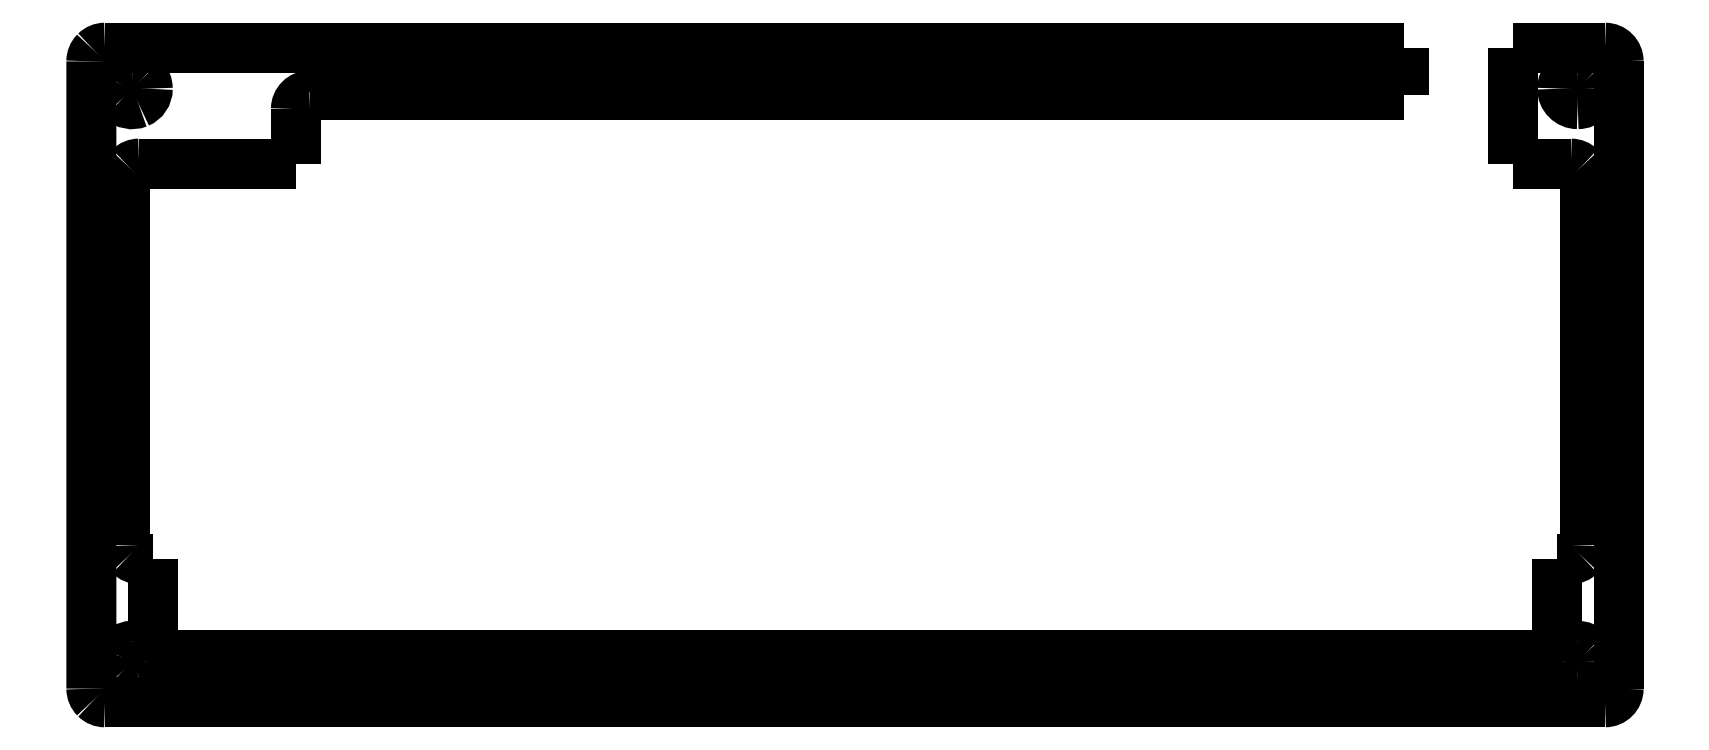
<metadata>
{"format":"dxf","ext":"dxf","renderer":"ezdxf+matplotlib","layout":"modelspace","background":"white","min_lineweight":24,"dpi":150}
</metadata>
<code>
0
SECTION
2
ENTITIES
0
LWPOLYLINE
8
0
90
2
70
0
10
264.3
20
1.075
30
0
10
248.3
20
1.075
30
0
0
SPLINE
8
0
70
8
71
3
72
8
73
4
74
0
40
0
40
0
40
0
40
0
40
1
40
1
40
1
40
1
10
42.89
20
-1.494
30
0
10
42.24
20
-1.494
30
0
10
41.66
20
-1.884
30
0
10
41.41
20
-2.482
30
0
0
SPLINE
8
0
70
8
71
3
72
8
73
4
74
0
40
0
40
0
40
0
40
0
40
1
40
1
40
1
40
1
10
41.41
20
-2.482
30
0
10
41.16
20
-3.08
30
0
10
41.3
20
-3.768
30
0
10
41.76
20
-4.226
30
0
0
SPLINE
8
0
70
8
71
3
72
8
73
4
74
0
40
0
40
0
40
0
40
0
40
1
40
1
40
1
40
1
10
41.76
20
-4.226
30
0
10
42.21
20
-4.683
30
0
10
42.9
20
-4.82
30
0
10
43.5
20
-4.573
30
0
0
SPLINE
8
0
70
8
71
3
72
8
73
4
74
0
40
0
40
0
40
0
40
0
40
1
40
1
40
1
40
1
10
43.5
20
-4.573
30
0
10
44.1
20
-4.325
30
0
10
44.49
20
-3.742
30
0
10
44.49
20
-3.094
30
0
0
SPLINE
8
0
70
8
71
3
72
8
73
4
74
0
40
0
40
0
40
0
40
0
40
1
40
1
40
1
40
1
10
44.49
20
-3.094
30
0
10
44.49
20
-2.67
30
0
10
44.32
20
-2.263
30
0
10
44.02
20
-1.963
30
0
0
SPLINE
8
0
70
8
71
3
72
8
73
4
74
0
40
0
40
0
40
0
40
0
40
1
40
1
40
1
40
1
10
44.02
20
-1.963
30
0
10
43.72
20
-1.663
30
0
10
43.31
20
-1.494
30
0
10
42.89
20
-1.494
30
0
0
LWPOLYLINE
8
0
90
2
70
0
10
229.2
20
-7.261
30
0
10
229.2
20
1.075
30
0
0
LWPOLYLINE
8
0
90
1
70
1
10
42.89
20
-1.494
30
0
0
SPLINE
8
0
70
8
71
3
72
8
73
4
74
0
40
0
40
0
40
0
40
0
40
1
40
1
40
1
40
1
10
222.7
20
-1.494
30
0
10
222
20
-1.494
30
0
10
221.4
20
-1.884
30
0
10
221.2
20
-2.482
30
0
0
SPLINE
8
0
70
8
71
3
72
8
73
4
74
0
40
0
40
0
40
0
40
0
40
1
40
1
40
1
40
1
10
221.2
20
-2.482
30
0
10
220.9
20
-3.08
30
0
10
221.1
20
-3.768
30
0
10
221.5
20
-4.226
30
0
0
SPLINE
8
0
70
8
71
3
72
8
73
4
74
0
40
0
40
0
40
0
40
0
40
1
40
1
40
1
40
1
10
221.5
20
-4.226
30
0
10
222
20
-4.683
30
0
10
222.7
20
-4.82
30
0
10
223.3
20
-4.573
30
0
0
SPLINE
8
0
70
8
71
3
72
8
73
4
74
0
40
0
40
0
40
0
40
0
40
1
40
1
40
1
40
1
10
223.3
20
-4.573
30
0
10
223.9
20
-4.325
30
0
10
224.3
20
-3.742
30
0
10
224.3
20
-3.094
30
0
0
SPLINE
8
0
70
8
71
3
72
8
73
4
74
0
40
0
40
0
40
0
40
0
40
1
40
1
40
1
40
1
10
224.3
20
-3.094
30
0
10
224.3
20
-2.67
30
0
10
224.1
20
-2.263
30
0
10
223.8
20
-1.963
30
0
0
SPLINE
8
0
70
8
71
3
72
8
73
4
74
0
40
0
40
0
40
0
40
0
40
1
40
1
40
1
40
1
10
223.8
20
-1.963
30
0
10
223.5
20
-1.663
30
0
10
223.1
20
-1.494
30
0
10
222.7
20
-1.494
30
0
0
LWPOLYLINE
8
0
90
2
70
0
10
248.3
20
-19.17
30
0
10
248.3
20
1.075
30
0
0
SPLINE
8
0
70
8
71
3
72
8
73
4
74
0
40
0
40
0
40
0
40
0
40
1
40
1
40
1
40
1
10
5.98
20
-85.84
30
0
10
5.98
20
-86.47
30
0
10
6.23
20
-87.08
30
0
10
6.677
20
-87.53
30
0
0
SPLINE
8
0
70
8
71
3
72
8
73
4
74
0
40
0
40
0
40
0
40
0
40
1
40
1
40
1
40
1
10
6.677
20
-87.53
30
0
10
7.124
20
-87.97
30
0
10
7.729
20
-88.22
30
0
10
8.361
20
-88.22
30
0
0
LWPOLYLINE
8
0
90
1
70
1
10
222.7
20
-1.494
30
0
0
SPLINE
8
0
70
8
71
3
72
8
73
4
74
0
40
0
40
0
40
0
40
0
40
1
40
1
40
1
40
1
10
7.169
20
-3.371
30
0
10
6.077
20
-3.371
30
0
10
5.092
20
-4.029
30
0
10
4.674
20
-5.038
30
0
0
SPLINE
8
0
70
8
71
3
72
8
73
4
74
0
40
0
40
0
40
0
40
0
40
1
40
1
40
1
40
1
10
4.674
20
-5.038
30
0
10
4.256
20
-6.047
30
0
10
4.487
20
-7.208
30
0
10
5.26
20
-7.98
30
0
0
SPLINE
8
0
70
8
71
3
72
8
73
4
74
0
40
0
40
0
40
0
40
0
40
1
40
1
40
1
40
1
10
5.26
20
-7.98
30
0
10
6.032
20
-8.752
30
0
10
7.193
20
-8.983
30
0
10
8.202
20
-8.566
30
0
0
SPLINE
8
0
70
8
71
3
72
8
73
4
74
0
40
0
40
0
40
0
40
0
40
1
40
1
40
1
40
1
10
8.202
20
-8.566
30
0
10
9.211
20
-8.148
30
0
10
9.869
20
-7.163
30
0
10
9.869
20
-6.071
30
0
0
SPLINE
8
0
70
8
71
3
72
8
73
4
74
0
40
0
40
0
40
0
40
0
40
1
40
1
40
1
40
1
10
9.869
20
-6.071
30
0
10
9.869
20
-5.355
30
0
10
9.584
20
-4.668
30
0
10
9.078
20
-4.162
30
0
0
SPLINE
8
0
70
8
71
3
72
8
73
4
74
0
40
0
40
0
40
0
40
0
40
1
40
1
40
1
40
1
10
9.078
20
-4.162
30
0
10
8.572
20
-3.656
30
0
10
7.885
20
-3.371
30
0
10
7.169
20
-3.371
30
0
0
LWPOLYLINE
8
0
90
2
70
0
10
256
20
-88.22
30
0
10
256
20
-102.5
30
0
0
SPLINE
8
0
70
8
71
3
72
8
73
4
74
0
40
0
40
0
40
0
40
0
40
1
40
1
40
1
40
1
10
260.8
20
-21.55
30
0
10
260.8
20
-20.92
30
0
10
260.5
20
-20.31
30
0
10
260.1
20
-19.87
30
0
0
SPLINE
8
0
70
8
71
3
72
8
73
4
74
0
40
0
40
0
40
0
40
0
40
1
40
1
40
1
40
1
10
260.1
20
-19.87
30
0
10
259.6
20
-19.42
30
0
10
259
20
-19.17
30
0
10
258.4
20
-19.17
30
0
0
LWPOLYLINE
8
0
90
1
70
1
10
7.169
20
-3.371
30
0
0
SPLINE
8
0
70
8
71
3
72
8
73
4
74
0
40
0
40
0
40
0
40
0
40
1
40
1
40
1
40
1
10
8.361
20
-19.17
30
0
10
7.729
20
-19.17
30
0
10
7.124
20
-19.42
30
0
10
6.677
20
-19.87
30
0
0
SPLINE
8
0
70
8
71
3
72
8
73
4
74
0
40
0
40
0
40
0
40
0
40
1
40
1
40
1
40
1
10
6.677
20
-19.87
30
0
10
6.23
20
-20.31
30
0
10
5.98
20
-20.92
30
0
10
5.98
20
-21.55
30
0
0
SPLINE
8
0
70
8
71
3
72
8
73
4
74
0
40
0
40
0
40
0
40
0
40
1
40
1
40
1
40
1
10
133.4
20
-107.5
30
0
10
132.7
20
-107.5
30
0
10
132.1
20
-107.9
30
0
10
131.9
20
-108.4
30
0
0
SPLINE
8
0
70
8
71
3
72
8
73
4
74
0
40
0
40
0
40
0
40
0
40
1
40
1
40
1
40
1
10
131.9
20
-108.4
30
0
10
131.6
20
-109
30
0
10
131.8
20
-109.7
30
0
10
132.2
20
-110.2
30
0
0
SPLINE
8
0
70
8
71
3
72
8
73
4
74
0
40
0
40
0
40
0
40
0
40
1
40
1
40
1
40
1
10
132.2
20
-110.2
30
0
10
132.7
20
-110.6
30
0
10
133.4
20
-110.8
30
0
10
134
20
-110.5
30
0
0
SPLINE
8
0
70
8
71
3
72
8
73
4
74
0
40
0
40
0
40
0
40
0
40
1
40
1
40
1
40
1
10
134
20
-110.5
30
0
10
134.6
20
-110.3
30
0
10
135
20
-109.7
30
0
10
135
20
-109.1
30
0
0
SPLINE
8
0
70
8
71
3
72
8
73
4
74
0
40
0
40
0
40
0
40
0
40
1
40
1
40
1
40
1
10
135
20
-109.1
30
0
10
135
20
-108.6
30
0
10
134.8
20
-108.2
30
0
10
134.5
20
-107.9
30
0
0
SPLINE
8
0
70
8
71
3
72
8
73
4
74
0
40
0
40
0
40
0
40
0
40
1
40
1
40
1
40
1
10
134.5
20
-107.9
30
0
10
134.2
20
-107.6
30
0
10
133.8
20
-107.5
30
0
10
133.4
20
-107.5
30
0
0
LWPOLYLINE
8
0
90
2
70
0
10
13.12
20
-104.9
30
0
10
253.6
20
-104.9
30
0
0
SPLINE
8
0
70
8
71
3
72
8
73
4
74
0
40
0
40
0
40
0
40
0
40
1
40
1
40
1
40
1
10
259.6
20
-103.4
30
0
10
258.1
20
-103.4
30
0
10
256.9
20
-104.6
30
0
10
256.9
20
-106.1
30
0
0
SPLINE
8
0
70
8
71
3
72
8
73
4
74
0
40
0
40
0
40
0
40
0
40
1
40
1
40
1
40
1
10
256.9
20
-106.1
30
0
10
256.9
20
-107.6
30
0
10
258.1
20
-108.8
30
0
10
259.6
20
-108.8
30
0
0
SPLINE
8
0
70
8
71
3
72
8
73
4
74
0
40
0
40
0
40
0
40
0
40
1
40
1
40
1
40
1
10
259.6
20
-108.8
30
0
10
261.1
20
-108.8
30
0
10
262.3
20
-107.6
30
0
10
262.3
20
-106.1
30
0
0
SPLINE
8
0
70
8
71
3
72
8
73
4
74
0
40
0
40
0
40
0
40
0
40
1
40
1
40
1
40
1
10
262.3
20
-106.1
30
0
10
262.3
20
-105.4
30
0
10
262
20
-104.7
30
0
10
261.5
20
-104.2
30
0
0
SPLINE
8
0
70
8
71
3
72
8
73
4
74
0
40
0
40
0
40
0
40
0
40
1
40
1
40
1
40
1
10
261.5
20
-104.2
30
0
10
261
20
-103.7
30
0
10
260.3
20
-103.4
30
0
10
259.6
20
-103.4
30
0
0
LWPOLYLINE
8
0
90
1
70
1
10
133.4
20
-107.5
30
0
0
SPLINE
8
0
70
8
71
3
72
8
73
4
74
0
40
0
40
0
40
0
40
0
40
1
40
1
40
1
40
1
10
2.406
20
1.073
30
0
10
1.775
20
1.073
30
0
10
1.169
20
0.8219
30
0
10
0.7225
20
0.3753
30
0
0
SPLINE
8
0
70
8
71
3
72
8
73
4
74
0
40
0
40
0
40
0
40
0
40
1
40
1
40
1
40
1
10
0.7225
20
0.3753
30
0
10
0.2759
20
-0.07128
30
0
10
0.025
20
-0.677
30
0
10
0.025
20
-1.309
30
0
0
SPLINE
8
0
70
8
71
3
72
8
73
4
74
0
40
0
40
0
40
0
40
0
40
1
40
1
40
1
40
1
10
266.7
20
-1.309
30
0
10
266.7
20
0.006111
30
0
10
265.7
20
1.072
30
0
10
264.3
20
1.073
30
0
0
SPLINE
8
0
70
8
71
3
72
8
73
4
74
0
40
0
40
0
40
0
40
0
40
1
40
1
40
1
40
1
10
258.4
20
-88.22
30
0
10
259
20
-88.22
30
0
10
259.6
20
-87.97
30
0
10
260.1
20
-87.53
30
0
0
SPLINE
8
0
70
8
71
3
72
8
73
4
74
0
40
0
40
0
40
0
40
0
40
1
40
1
40
1
40
1
10
260.1
20
-87.53
30
0
10
260.5
20
-87.08
30
0
10
260.8
20
-86.48
30
0
10
260.8
20
-85.84
30
0
0
LWPOLYLINE
8
0
90
1
70
1
10
259.6
20
-103.4
30
0
0
LWPOLYLINE
8
0
90
2
70
0
10
248.3
20
-19.17
30
0
10
258.4
20
-19.17
30
0
0
LWPOLYLINE
8
0
90
2
70
0
10
35.74
20
-9.641
30
0
10
35.74
20
-19.17
30
0
0
LWPOLYLINE
8
0
90
2
70
0
10
8.359
20
-88.22
30
0
10
10.74
20
-88.22
30
0
0
SPLINE
8
0
70
8
71
3
72
8
73
4
74
0
40
0
40
0
40
0
40
0
40
1
40
1
40
1
40
1
10
259.6
20
-3.372
30
0
10
258.1
20
-3.372
30
0
10
256.9
20
-4.581
30
0
10
256.9
20
-6.072
30
0
0
SPLINE
8
0
70
8
71
3
72
8
73
4
74
0
40
0
40
0
40
0
40
0
40
1
40
1
40
1
40
1
10
256.9
20
-6.072
30
0
10
256.9
20
-7.563
30
0
10
258.1
20
-8.772
30
0
10
259.6
20
-8.772
30
0
0
SPLINE
8
0
70
8
71
3
72
8
73
4
74
0
40
0
40
0
40
0
40
0
40
1
40
1
40
1
40
1
10
259.6
20
-8.772
30
0
10
261.1
20
-8.772
30
0
10
262.3
20
-7.563
30
0
10
262.3
20
-6.072
30
0
0
SPLINE
8
0
70
8
71
3
72
8
73
4
74
0
40
0
40
0
40
0
40
0
40
1
40
1
40
1
40
1
10
262.3
20
-6.072
30
0
10
262.3
20
-5.356
30
0
10
262
20
-4.669
30
0
10
261.5
20
-4.163
30
0
0
SPLINE
8
0
70
8
71
3
72
8
73
4
74
0
40
0
40
0
40
0
40
0
40
1
40
1
40
1
40
1
10
261.5
20
-4.163
30
0
10
261
20
-3.656
30
0
10
260.3
20
-3.372
30
0
10
259.6
20
-3.372
30
0
0
LWPOLYLINE
8
0
90
2
70
0
10
2.405
20
-113.2
30
0
10
264.3
20
-113.2
30
0
0
SPLINE
8
0
70
8
71
3
72
8
73
4
74
0
40
0
40
0
40
0
40
0
40
1
40
1
40
1
40
1
10
0.02648
20
-110.8
30
0
10
0.02648
20
-111.5
30
0
10
0.2774
20
-112.1
30
0
10
0.7239
20
-112.5
30
0
0
SPLINE
8
0
70
8
71
3
72
8
73
4
74
0
40
0
40
0
40
0
40
0
40
1
40
1
40
1
40
1
10
0.7239
20
-112.5
30
0
10
1.171
20
-113
30
0
10
1.776
20
-113.2
30
0
10
2.408
20
-113.2
30
0
0
LWPOLYLINE
8
0
90
1
70
1
10
259.6
20
-3.372
30
0
0
SPLINE
8
0
70
8
71
3
72
8
73
4
74
0
40
0
40
0
40
0
40
0
40
1
40
1
40
1
40
1
10
264.3
20
-113.2
30
0
10
265.7
20
-113.2
30
0
10
266.7
20
-112.2
30
0
10
266.7
20
-110.8
30
0
0
SPLINE
8
0
70
8
71
3
72
8
73
4
74
0
40
0
40
0
40
0
40
0
40
1
40
1
40
1
40
1
10
42.89
20
-107.5
30
0
10
42.24
20
-107.5
30
0
10
41.66
20
-107.9
30
0
10
41.41
20
-108.4
30
0
0
SPLINE
8
0
70
8
71
3
72
8
73
4
74
0
40
0
40
0
40
0
40
0
40
1
40
1
40
1
40
1
10
41.41
20
-108.4
30
0
10
41.16
20
-109
30
0
10
41.3
20
-109.7
30
0
10
41.76
20
-110.2
30
0
0
SPLINE
8
0
70
8
71
3
72
8
73
4
74
0
40
0
40
0
40
0
40
0
40
1
40
1
40
1
40
1
10
41.76
20
-110.2
30
0
10
42.21
20
-110.6
30
0
10
42.9
20
-110.8
30
0
10
43.5
20
-110.5
30
0
0
SPLINE
8
0
70
8
71
3
72
8
73
4
74
0
40
0
40
0
40
0
40
0
40
1
40
1
40
1
40
1
10
43.5
20
-110.5
30
0
10
44.1
20
-110.3
30
0
10
44.49
20
-109.7
30
0
10
44.49
20
-109.1
30
0
0
SPLINE
8
0
70
8
71
3
72
8
73
4
74
0
40
0
40
0
40
0
40
0
40
1
40
1
40
1
40
1
10
44.49
20
-109.1
30
0
10
44.49
20
-108.6
30
0
10
44.32
20
-108.2
30
0
10
44.02
20
-107.9
30
0
0
SPLINE
8
0
70
8
71
3
72
8
73
4
74
0
40
0
40
0
40
0
40
0
40
1
40
1
40
1
40
1
10
44.02
20
-107.9
30
0
10
43.72
20
-107.6
30
0
10
43.31
20
-107.5
30
0
10
42.89
20
-107.5
30
0
0
LWPOLYLINE
8
0
90
2
70
0
10
266.7
20
-110.8
30
0
10
266.7
20
-1.308
30
0
0
LWPOLYLINE
8
0
90
1
70
1
10
42.89
20
-107.5
30
0
0
LWPOLYLINE
8
0
90
2
70
0
10
260.8
20
-21.55
30
0
10
260.8
20
-25.12
30
0
0
LWPOLYLINE
8
0
90
2
70
0
10
0.0254
20
-110.8
30
0
10
0.02286
20
-1.308
30
0
0
SPLINE
8
0
70
8
71
3
72
8
73
4
74
0
40
0
40
0
40
0
40
0
40
1
40
1
40
1
40
1
10
38.13
20
-7.262
30
0
10
36.81
20
-7.262
30
0
10
35.74
20
-8.328
30
0
10
35.74
20
-9.643
30
0
0
LWPOLYLINE
8
0
90
2
70
0
10
260.8
20
-25.12
30
0
10
260.8
20
-85.84
30
0
0
SPLINE
8
0
70
8
71
3
72
8
73
4
74
0
40
0
40
0
40
0
40
0
40
1
40
1
40
1
40
1
10
253.6
20
-104.9
30
0
10
254.3
20
-104.9
30
0
10
254.9
20
-104.6
30
0
10
255.3
20
-104.2
30
0
0
SPLINE
8
0
70
8
71
3
72
8
73
4
74
0
40
0
40
0
40
0
40
0
40
1
40
1
40
1
40
1
10
255.3
20
-104.2
30
0
10
255.8
20
-103.7
30
0
10
256
20
-103.1
30
0
10
256
20
-102.5
30
0
0
LWPOLYLINE
8
0
90
2
70
0
10
5.979
20
-21.55
30
0
10
5.979
20
-25.12
30
0
0
LWPOLYLINE
8
0
90
2
70
0
10
10.74
20
-88.22
30
0
10
10.74
20
-102.5
30
0
0
LWPOLYLINE
8
0
90
2
70
0
10
2.405
20
1.075
30
0
10
229.2
20
1.075
30
0
0
LWPOLYLINE
8
0
90
2
70
0
10
35.74
20
-19.17
30
0
10
8.359
20
-19.17
30
0
0
SPLINE
8
0
70
8
71
3
72
8
73
4
74
0
40
0
40
0
40
0
40
0
40
1
40
1
40
1
40
1
10
7.17
20
-103.4
30
0
10
6.078
20
-103.4
30
0
10
5.094
20
-104
30
0
10
4.676
20
-105.1
30
0
0
SPLINE
8
0
70
8
71
3
72
8
73
4
74
0
40
0
40
0
40
0
40
0
40
1
40
1
40
1
40
1
10
4.676
20
-105.1
30
0
10
4.258
20
-106.1
30
0
10
4.489
20
-107.2
30
0
10
5.261
20
-108
30
0
0
SPLINE
8
0
70
8
71
3
72
8
73
4
74
0
40
0
40
0
40
0
40
0
40
1
40
1
40
1
40
1
10
5.261
20
-108
30
0
10
6.033
20
-108.8
30
0
10
7.195
20
-109
30
0
10
8.203
20
-108.6
30
0
0
SPLINE
8
0
70
8
71
3
72
8
73
4
74
0
40
0
40
0
40
0
40
0
40
1
40
1
40
1
40
1
10
8.203
20
-108.6
30
0
10
9.212
20
-108.2
30
0
10
9.87
20
-107.2
30
0
10
9.87
20
-106.1
30
0
0
SPLINE
8
0
70
8
71
3
72
8
73
4
74
0
40
0
40
0
40
0
40
0
40
1
40
1
40
1
40
1
10
9.87
20
-106.1
30
0
10
9.87
20
-105.4
30
0
10
9.586
20
-104.7
30
0
10
9.079
20
-104.2
30
0
0
SPLINE
8
0
70
8
71
3
72
8
73
4
74
0
40
0
40
0
40
0
40
0
40
1
40
1
40
1
40
1
10
9.079
20
-104.2
30
0
10
8.573
20
-103.7
30
0
10
7.886
20
-103.4
30
0
10
7.17
20
-103.4
30
0
0
LWPOLYLINE
8
0
90
2
70
0
10
258.4
20
-88.22
30
0
10
256
20
-88.22
30
0
0
LWPOLYLINE
8
0
90
1
70
1
10
7.17
20
-103.4
30
0
0
SPLINE
8
0
70
8
71
3
72
8
73
4
74
0
40
0
40
0
40
0
40
0
40
1
40
1
40
1
40
1
10
222.7
20
-107.5
30
0
10
222
20
-107.5
30
0
10
221.4
20
-107.9
30
0
10
221.2
20
-108.4
30
0
0
SPLINE
8
0
70
8
71
3
72
8
73
4
74
0
40
0
40
0
40
0
40
0
40
1
40
1
40
1
40
1
10
221.2
20
-108.4
30
0
10
220.9
20
-109
30
0
10
221.1
20
-109.7
30
0
10
221.5
20
-110.2
30
0
0
SPLINE
8
0
70
8
71
3
72
8
73
4
74
0
40
0
40
0
40
0
40
0
40
1
40
1
40
1
40
1
10
221.5
20
-110.2
30
0
10
222
20
-110.6
30
0
10
222.7
20
-110.8
30
0
10
223.3
20
-110.5
30
0
0
SPLINE
8
0
70
8
71
3
72
8
73
4
74
0
40
0
40
0
40
0
40
0
40
1
40
1
40
1
40
1
10
223.3
20
-110.5
30
0
10
223.9
20
-110.3
30
0
10
224.3
20
-109.7
30
0
10
224.3
20
-109.1
30
0
0
SPLINE
8
0
70
8
71
3
72
8
73
4
74
0
40
0
40
0
40
0
40
0
40
1
40
1
40
1
40
1
10
224.3
20
-109.1
30
0
10
224.3
20
-108.6
30
0
10
224.1
20
-108.2
30
0
10
223.8
20
-107.9
30
0
0
SPLINE
8
0
70
8
71
3
72
8
73
4
74
0
40
0
40
0
40
0
40
0
40
1
40
1
40
1
40
1
10
223.8
20
-107.9
30
0
10
223.5
20
-107.6
30
0
10
223.1
20
-107.5
30
0
10
222.7
20
-107.5
30
0
0
LWPOLYLINE
8
0
90
2
70
0
10
229.2
20
-7.261
30
0
10
38.12
20
-7.261
30
0
0
LWPOLYLINE
8
0
90
1
70
1
10
222.7
20
-107.5
30
0
0
SPLINE
8
0
70
8
71
3
72
8
73
4
74
0
40
0
40
0
40
0
40
0
40
1
40
1
40
1
40
1
10
133.4
20
-1.494
30
0
10
132.7
20
-1.494
30
0
10
132.1
20
-1.884
30
0
10
131.9
20
-2.482
30
0
0
SPLINE
8
0
70
8
71
3
72
8
73
4
74
0
40
0
40
0
40
0
40
0
40
1
40
1
40
1
40
1
10
131.9
20
-2.482
30
0
10
131.6
20
-3.08
30
0
10
131.8
20
-3.768
30
0
10
132.2
20
-4.226
30
0
0
SPLINE
8
0
70
8
71
3
72
8
73
4
74
0
40
0
40
0
40
0
40
0
40
1
40
1
40
1
40
1
10
132.2
20
-4.226
30
0
10
132.7
20
-4.683
30
0
10
133.4
20
-4.82
30
0
10
134
20
-4.573
30
0
0
SPLINE
8
0
70
8
71
3
72
8
73
4
74
0
40
0
40
0
40
0
40
0
40
1
40
1
40
1
40
1
10
134
20
-4.573
30
0
10
134.6
20
-4.325
30
0
10
135
20
-3.742
30
0
10
135
20
-3.094
30
0
0
SPLINE
8
0
70
8
71
3
72
8
73
4
74
0
40
0
40
0
40
0
40
0
40
1
40
1
40
1
40
1
10
135
20
-3.094
30
0
10
135
20
-2.67
30
0
10
134.8
20
-2.263
30
0
10
134.5
20
-1.963
30
0
0
SPLINE
8
0
70
8
71
3
72
8
73
4
74
0
40
0
40
0
40
0
40
0
40
1
40
1
40
1
40
1
10
134.5
20
-1.963
30
0
10
134.2
20
-1.663
30
0
10
133.8
20
-1.494
30
0
10
133.4
20
-1.494
30
0
0
LWPOLYLINE
8
0
90
2
70
0
10
5.979
20
-85.84
30
0
10
5.979
20
-25.12
30
0
0
SPLINE
8
0
70
8
71
3
72
8
73
4
74
0
40
0
40
0
40
0
40
0
40
1
40
1
40
1
40
1
10
10.74
20
-102.5
30
0
10
10.74
20
-103.1
30
0
10
10.99
20
-103.7
30
0
10
11.44
20
-104.2
30
0
0
SPLINE
8
0
70
8
71
3
72
8
73
4
74
0
40
0
40
0
40
0
40
0
40
1
40
1
40
1
40
1
10
11.44
20
-104.2
30
0
10
11.89
20
-104.6
30
0
10
12.49
20
-104.9
30
0
10
13.12
20
-104.9
30
0
0
LWPOLYLINE
8
0
90
1
70
1
10
133.4
20
-1.494
30
0
0
ENDSEC
0
EOF

</code>
